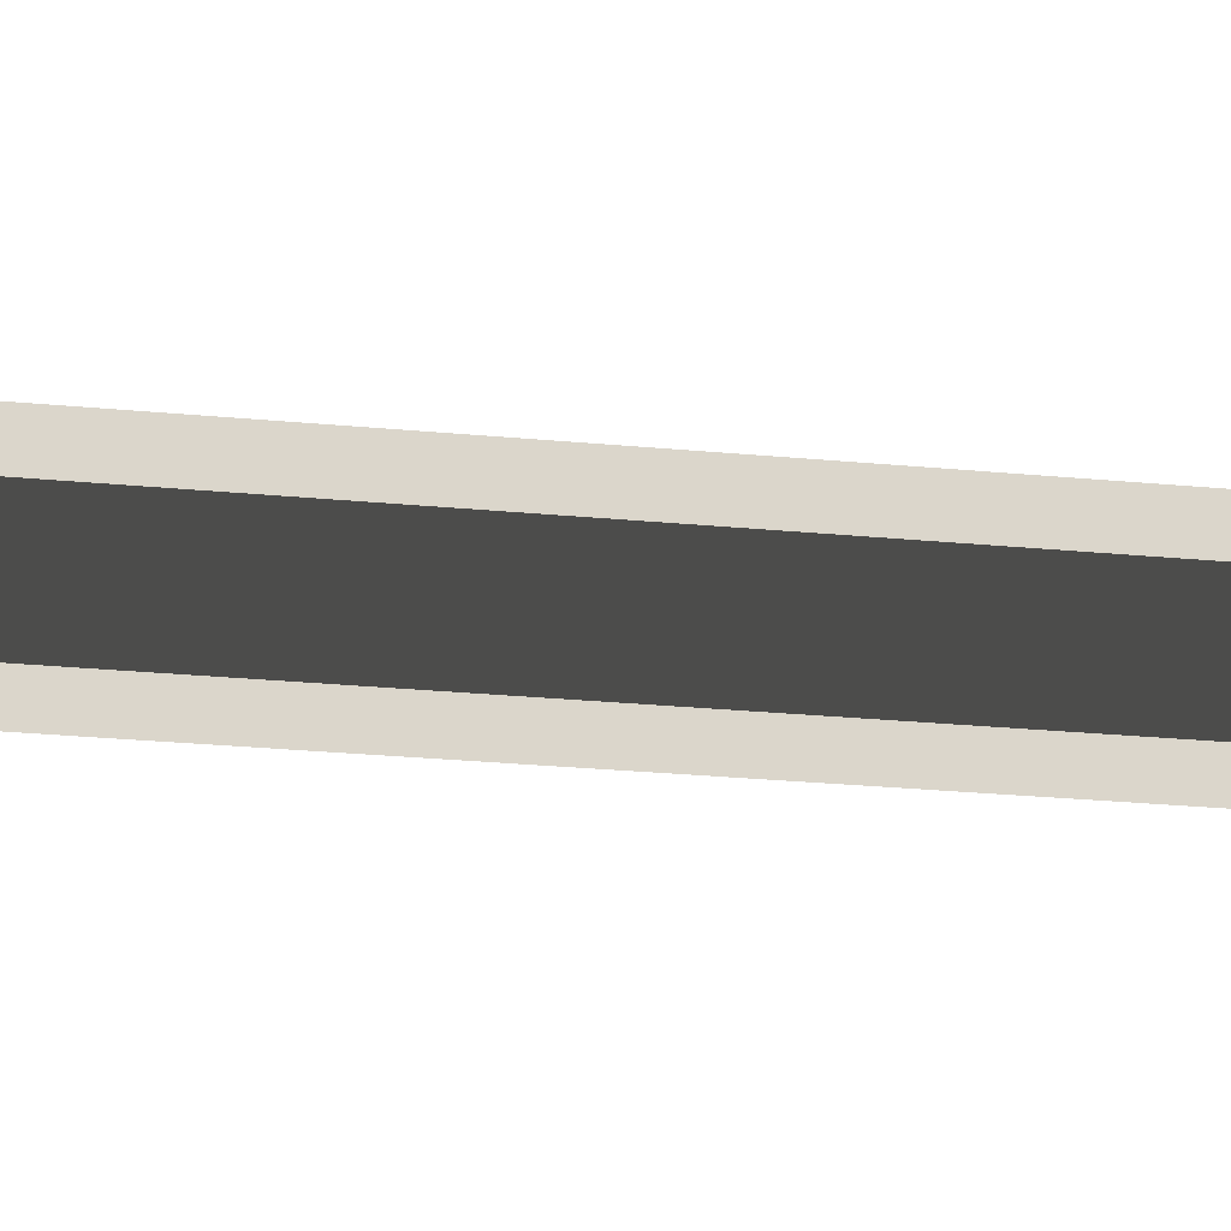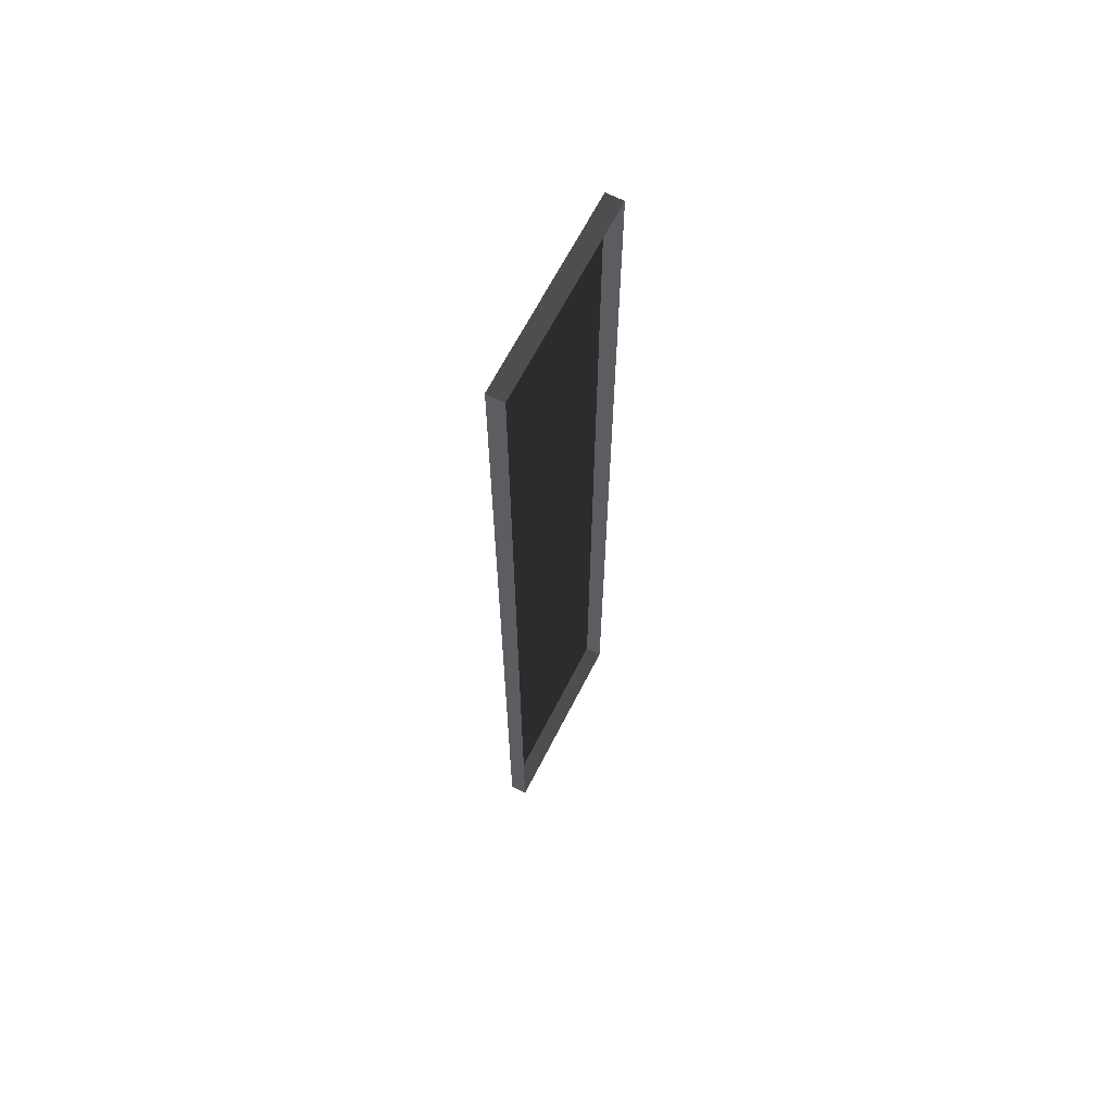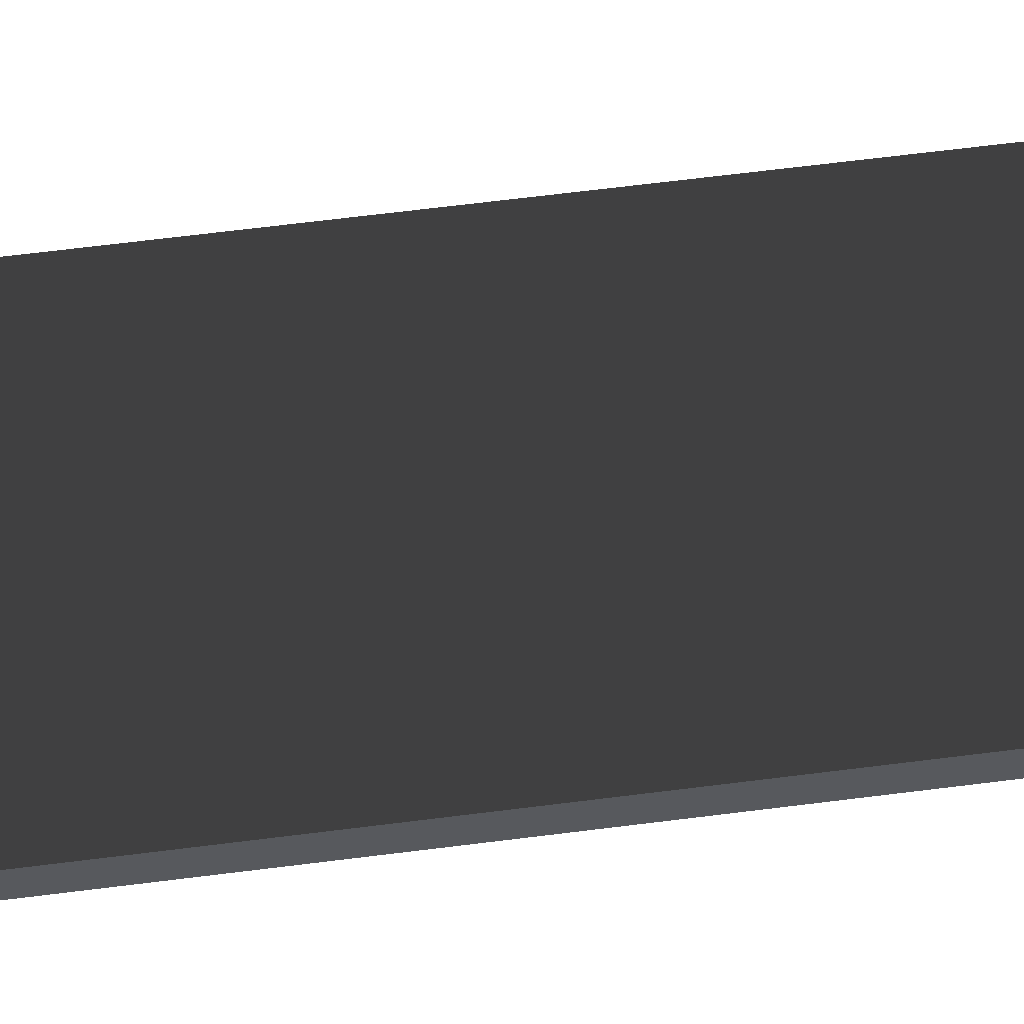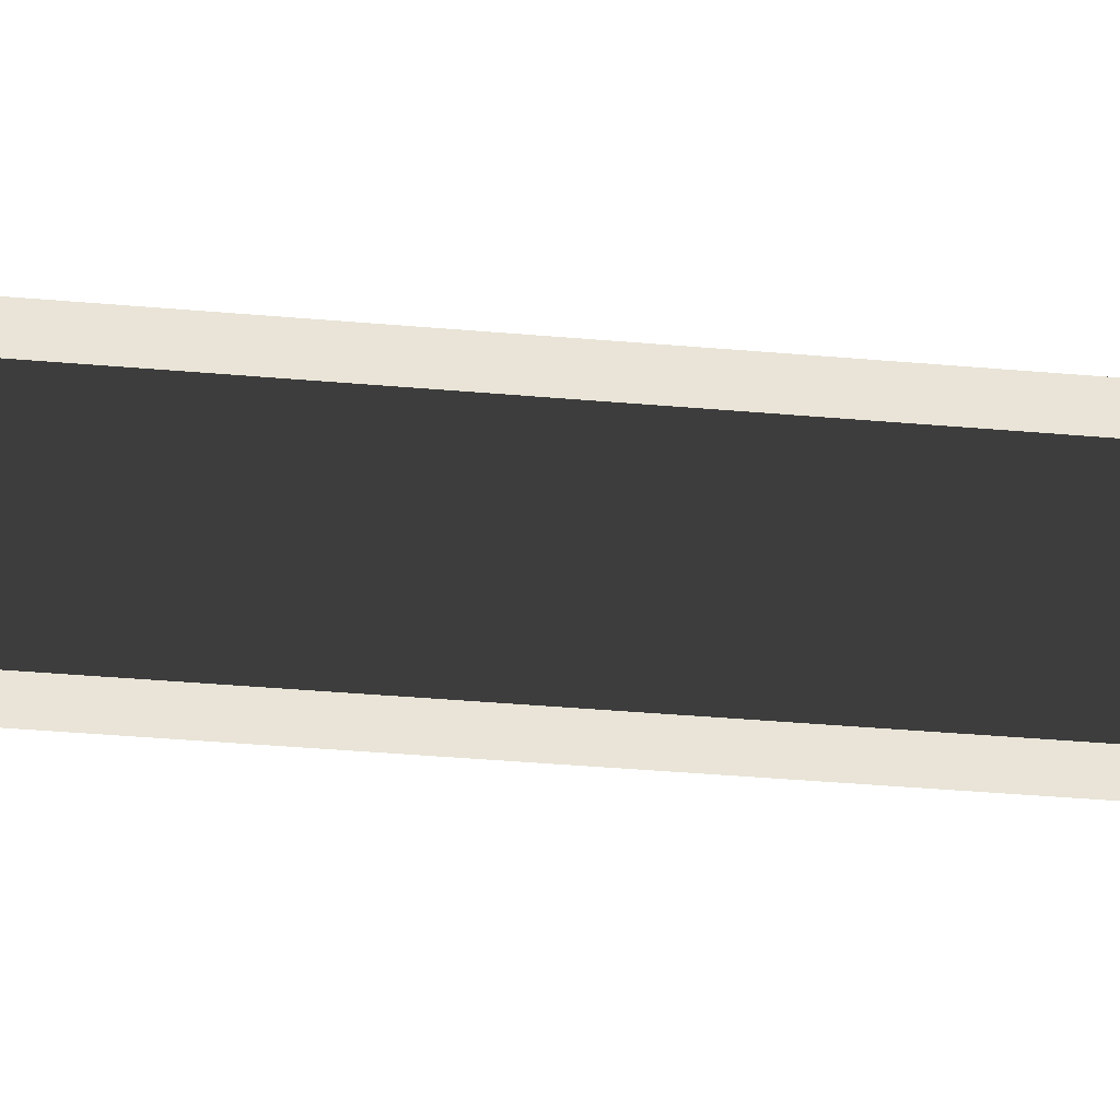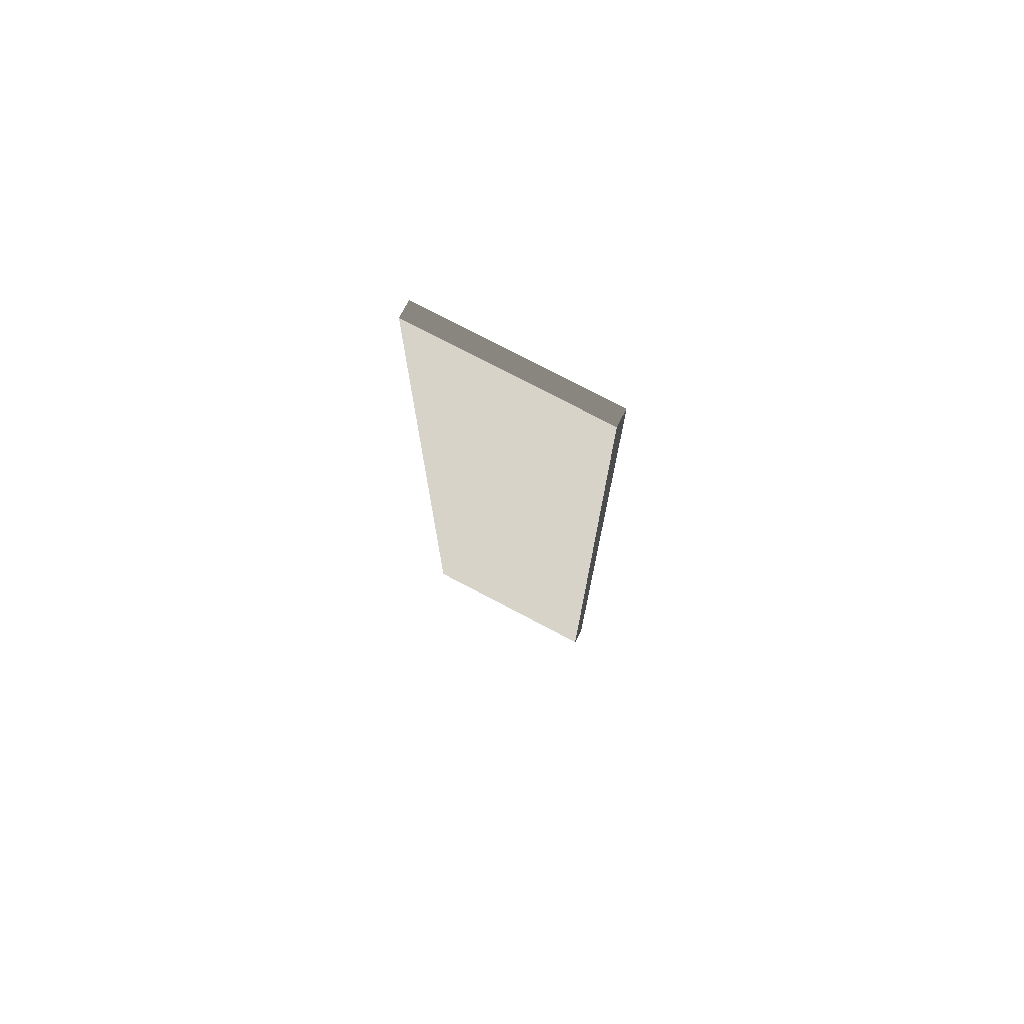
<metadata>
{"format":"obj","ext":"obj","renderer":"f3d","projection":"perspective","resolution":1024,"background":"white","views":[{"elev":-17.0,"azim":77.1,"up":"+Z"},{"elev":66.2,"azim":117.1,"up":"+Y"},{"elev":59.0,"azim":-97.7,"up":"+Z"},{"elev":-28.2,"azim":81.7,"up":"+Z"},{"elev":75.8,"azim":27.8,"up":"+Y"}]}
</metadata>
<code>
v -0.9954 7.374 -2.419
v 0.9139 7.374 -2.419
v 0.9139 -2.047 -2.419
v -0.9954 -2.047 -2.419
v -0.9954 -2.047 -2.419
v 0.9139 -2.047 -2.419
v 0.9139 -2.047 -2.586
v -0.9954 -2.047 -2.586
v 0.9139 -2.047 -2.419
v 0.9139 7.374 -2.419
v 0.9139 7.374 -2.586
v 0.9139 -2.047 -2.586
v 0.9139 7.374 -2.419
v -0.9954 7.374 -2.419
v -0.9954 7.374 -2.586
v 0.9139 7.374 -2.586
v -0.9954 7.374 -2.419
v -0.9954 -2.047 -2.419
v -0.9954 -2.047 -2.586
v -0.9954 7.374 -2.586
g Building.034_34557_260
f 1 3 2
f 1 4 3
f 5 7 6
f 5 8 7
f 9 11 10
f 9 12 11
f 13 15 14
f 13 16 15
f 17 19 18
f 17 20 19

</code>
